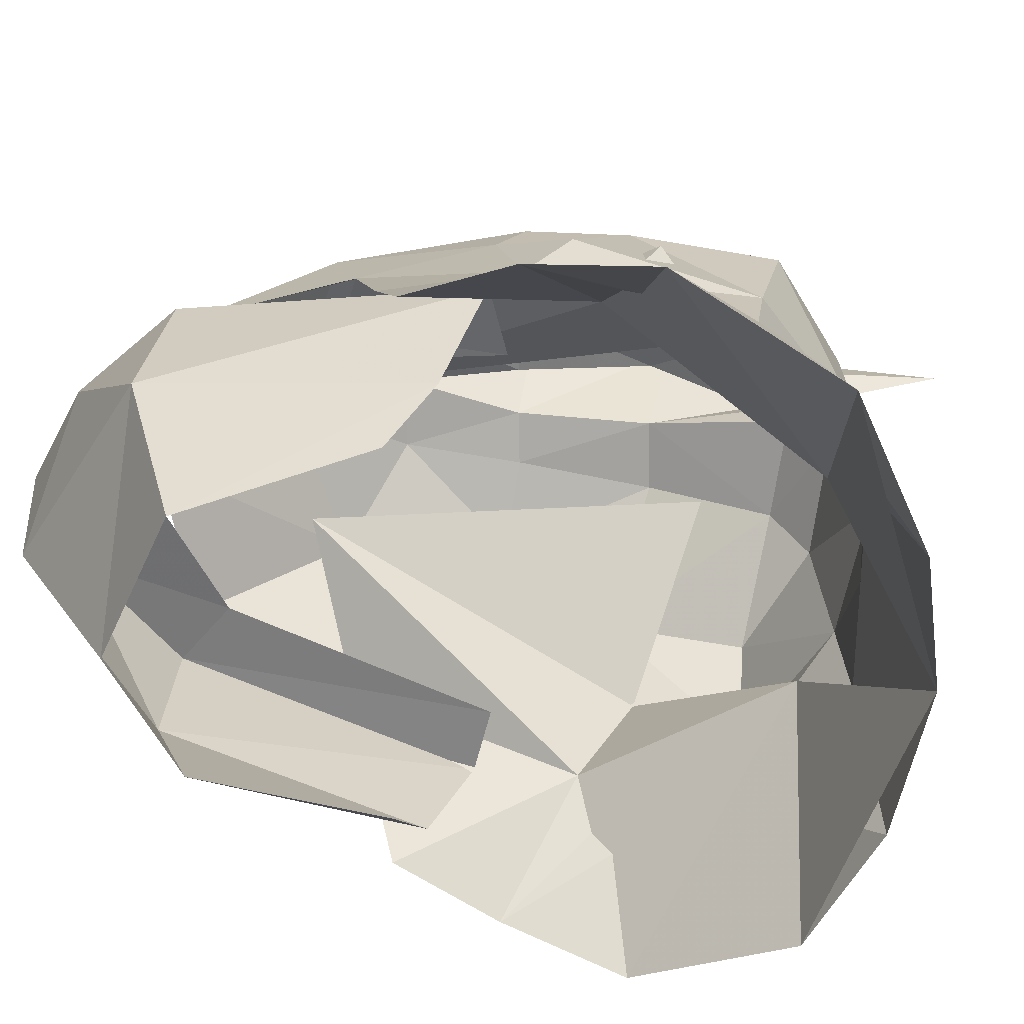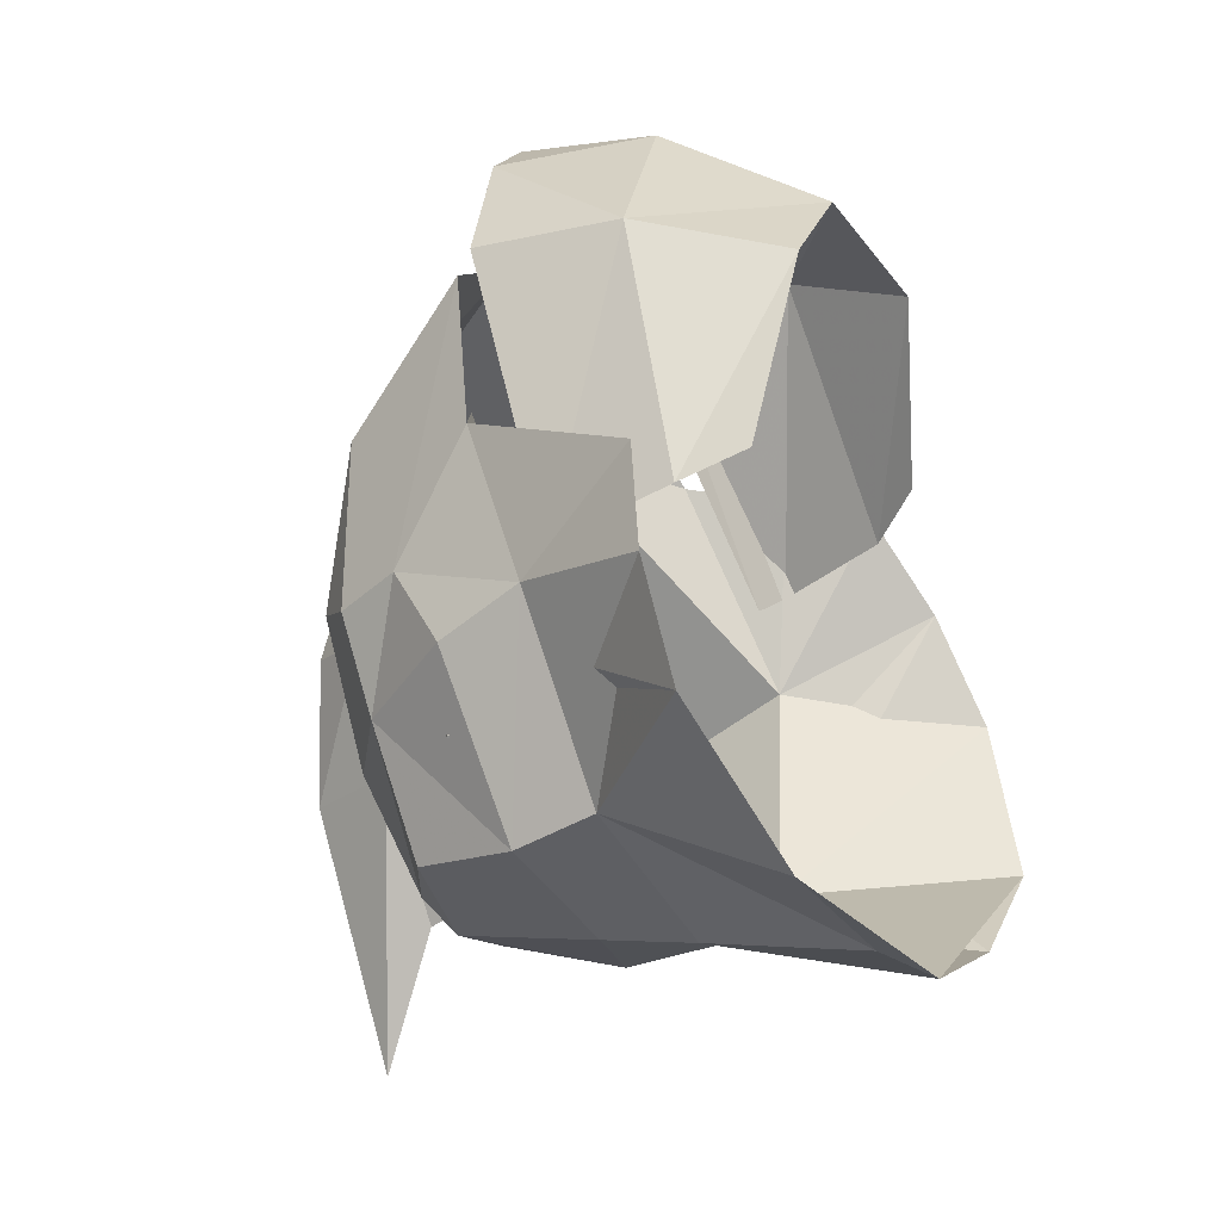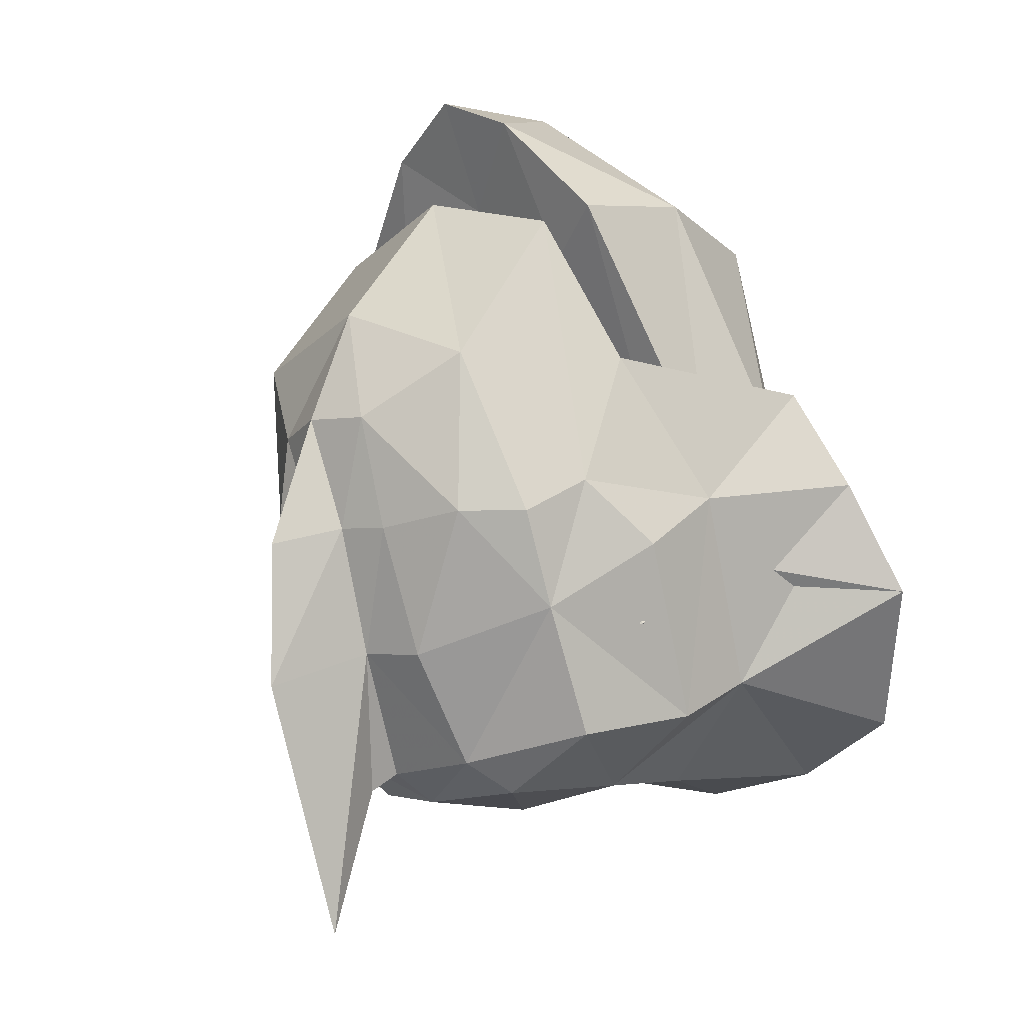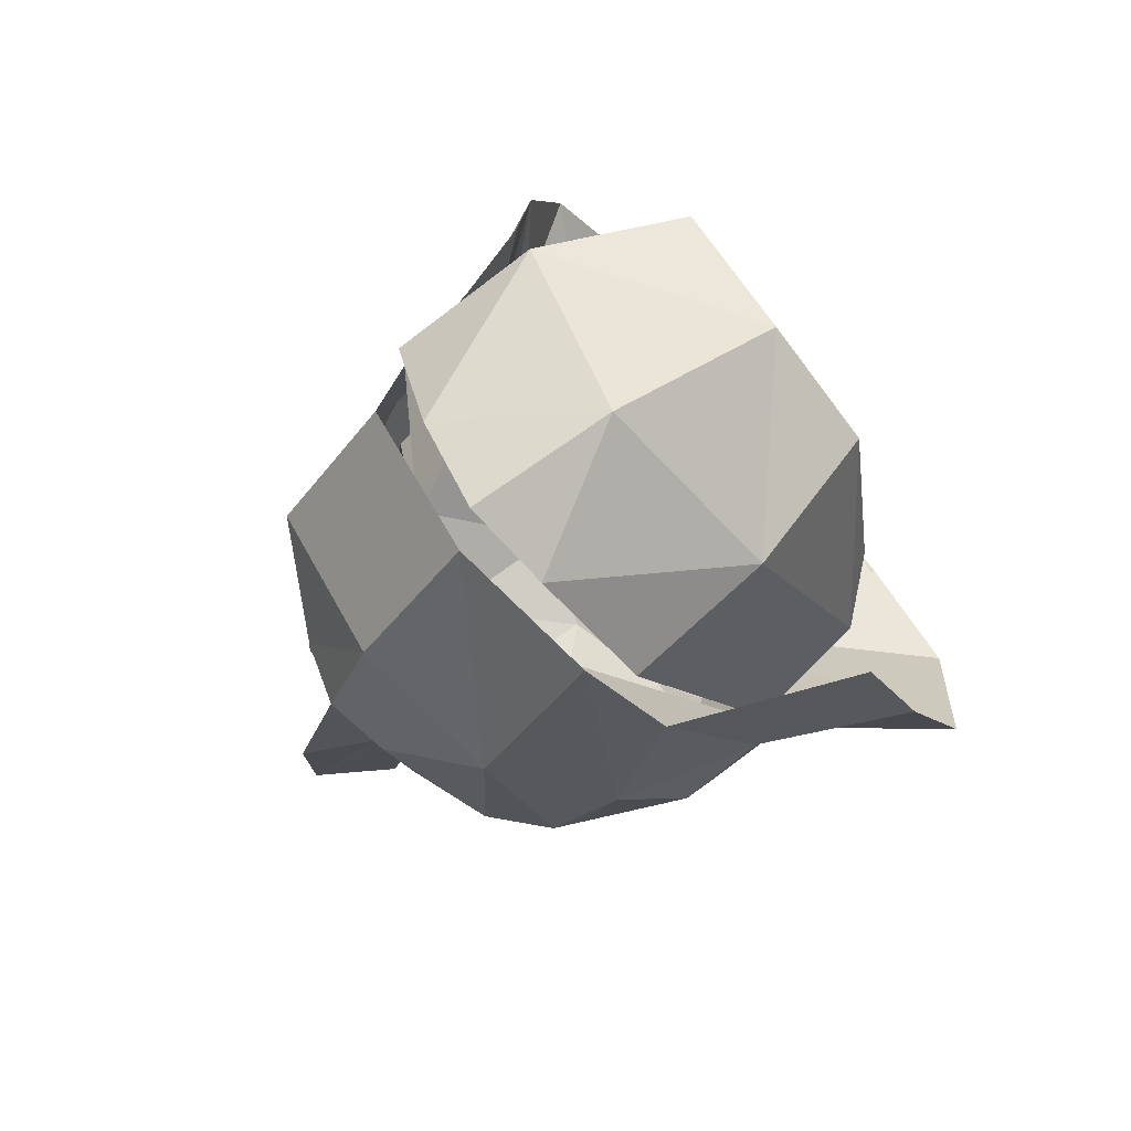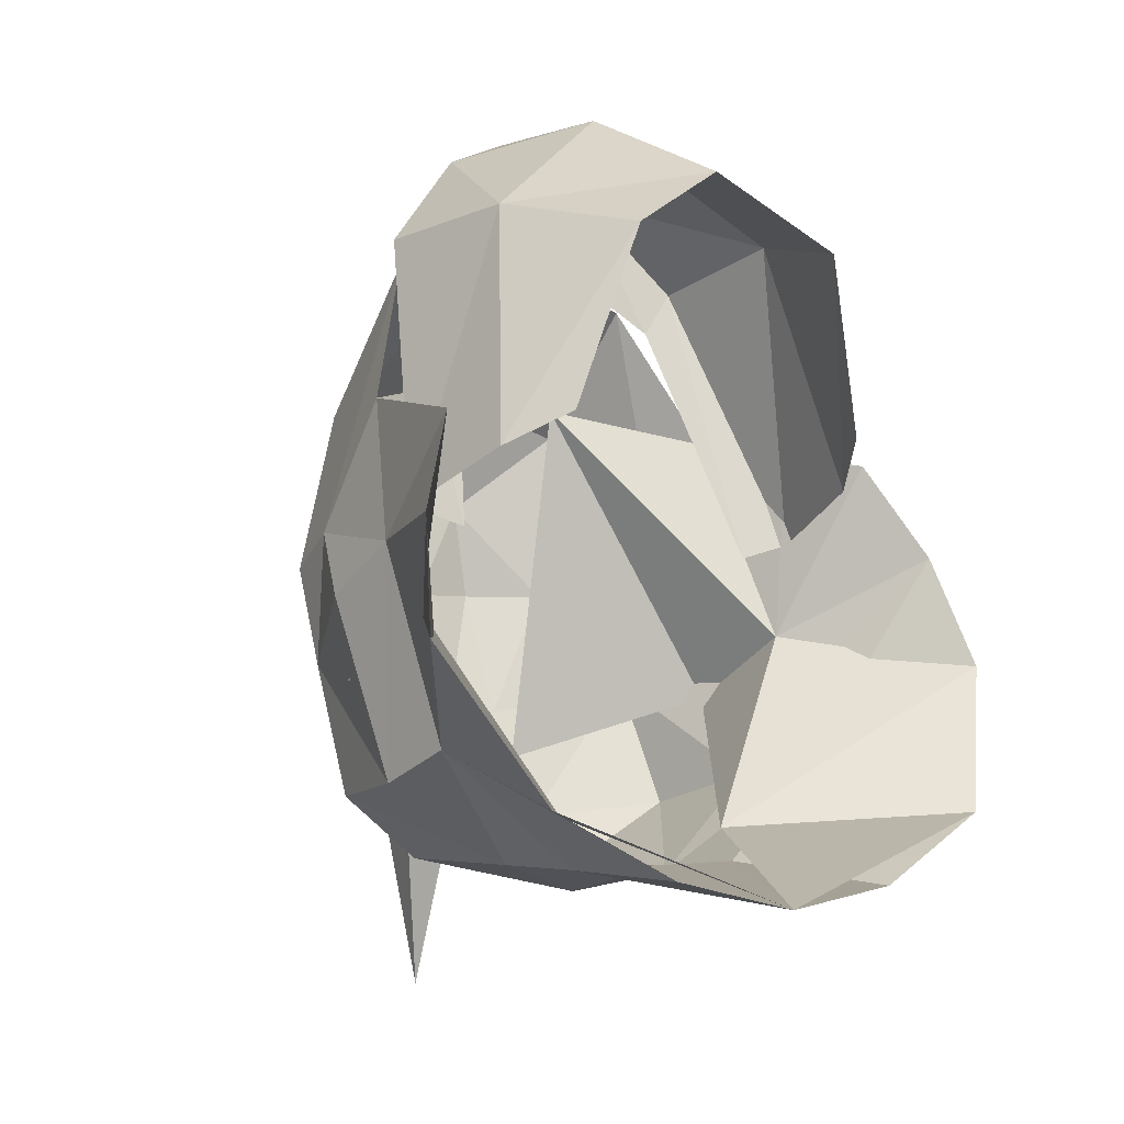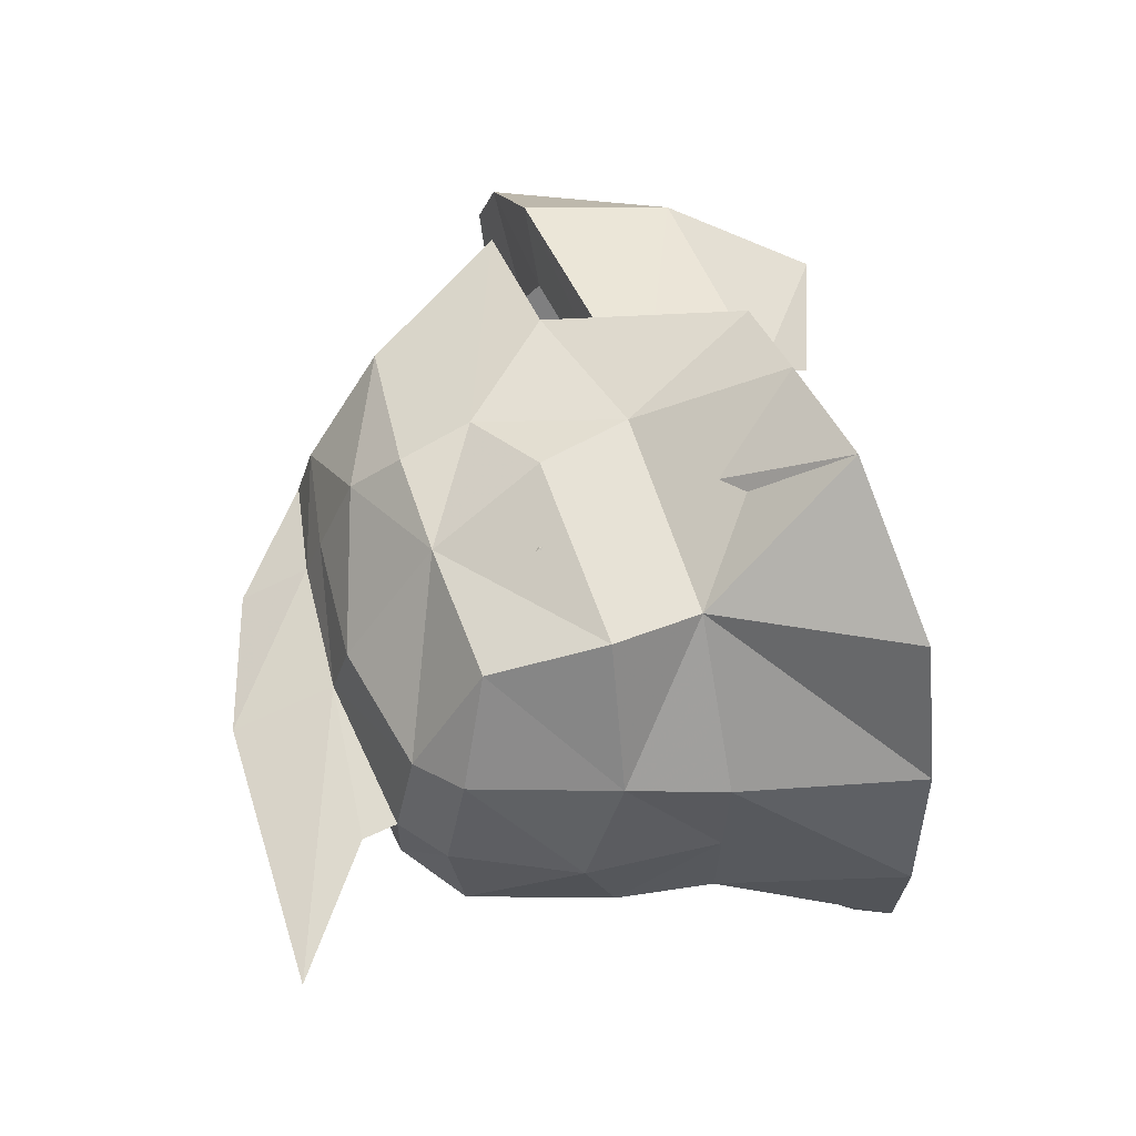
<metadata>
{"format":"obj","ext":"obj","renderer":"f3d","projection":"perspective","resolution":1024,"background":"white","views":[{"elev":29.7,"azim":86.1,"up":"+Y"},{"elev":-3.6,"azim":27.5,"up":"+Z"},{"elev":-2.1,"azim":-40.7,"up":"+Z"},{"elev":76.7,"azim":-35.0,"up":"+Z"},{"elev":-3.3,"azim":49.3,"up":"+Z"},{"elev":-30.2,"azim":-1.5,"up":"+Z"}]}
</metadata>
<code>
v -0.08 -0.15 0.02
v -0.08 -0.11 0.01
v -0.15 -0.11 0.19
v -0.14 -0.07 0.16
v -0.17 -0.05 0.25
v -0.15 0 0.2
v -0.18 0 0.27
v -0.17 0.06 0.24
v -0.14 0.09 0.15
v -0.15 0.12 0.18
v -0.08 0.12 0
v -0.08 0.16 0.01
v -0.23 -0.06 -0.13
v -0.19 -0.04 0.11
v -0.14 -0.15 -0.08
v -0.07 -0.15 -0.04
v -0.04 -0.07 -0.16
v 0.03 -0.22 -0.06
v 0.07 -0.17 -0.15
v 0.08 0 -0.21
v -0 -0.2 0.01
v -0.02 -0.17 0.07
v -0.08 -0.15 0.08
v -0.14 -0.13 0.09
v 0.02 0.12 0.07
v -0.01 0.14 0.04
v 0.03 0.09 0.18
v -0.06 0.12 0.2
v 0.02 0 0.22
v -0.09 0 0.27
v -0.06 -0.1 0.2
v -0.01 -0.14 0.05
v 0.03 -0.07 0.18
v 0.02 -0.11 0.07
v -0.23 0.05 -0.13
v -0.19 0.05 0.1
v -0.15 0.15 -0.09
v -0.08 0.15 -0.05
v -0.04 0.06 -0.17
v 0.03 0.22 -0.07
v 0.07 0.17 -0.16
v -0 0.21 0
v -0.03 0.18 0.06
v -0.08 0.16 0.07
v -0.14 0.14 0.08
v -0.09 -0.16 0
v -0.05 -0.15 -0.12
v 0.08 -0.09 -0.19
v -0.03 -0.07 -0.19
v -0.03 0 -0.19
v -0.03 0.06 -0.19
v 0.08 0.08 -0.2
v -0.05 0.15 -0.13
v -0.1 0.16 -0.01
v -0.18 -0.14 0.01
v -0.17 -0.09 0.18
v -0.24 -0.09 0.09
v -0.19 0 0.2
v -0.26 0 0.12
v -0.25 0.1 0.09
v -0.28 0.04 0.04
v -0.25 0.09 -0.02
v -0.28 0.05 -0.02
v -0.25 0.05 -0.1
v -0.26 0.02 -0.1
v -0.22 0.06 -0.17
v -0.22 0 -0.18
v -0.19 0 -0.2
v -0.21 -0.06 -0.17
v -0.18 -0.07 -0.19
v -0.17 -0.13 -0.15
v -0.09 -0.07 -0.19
v -0.1 -0.15 -0.14
v -0.14 -0.16 -0.03
v -0.2 -0.13 -0.07
v -0.22 -0.13 -0.01
v -0.25 -0.1 -0.01
v -0.28 -0.04 0.05
v -0.29 0 0.05
v -0.28 0.01 -0.02
v -0.25 -0.06 -0.1
v -0.26 -0.02 -0.1
v -0.27 -0.05 -0.02
v -0.28 -0.02 -0.02
v -0.11 0 -0.21
v -0.18 0.06 -0.2
v -0.18 0.14 0
v -0.18 0.1 0.17
v -0.24 0 -0.19
v -0.27 0 -0.28
v -0.32 0 -0.12
v -0.32 0 -0.03
v -0.09 0.06 -0.2
v -0.1 0.14 -0.14
v -0.14 0.16 -0.04
v -0.21 0.13 -0.08
v -0.17 0.13 -0.16
v -0.22 0.13 -0.02
o Node 0
f 3 2 1
f 4 2 3
f 5 4 3
f 6 4 5
f 7 6 5
f 6 6 7
f 8 6 7
f 9 6 8
f 10 9 8
f 11 9 10
f 12 11 10
f 12 11 12
f 13 12 12
f 13 12 13
f 14 13 13
f 15 13 14
f 16 15 14
f 17 15 16
f 18 17 16
f 17 17 18
f 19 17 18
f 20 17 19
f 20 20 19
f 18 20 20
f 18 18 20
f 21 18 18
f 16 21 18
f 22 21 16
f 16 22 16
f 23 22 16
f 16 23 16
f 24 23 16
f 14 24 16
f 14 24 14
f 25 14 14
f 25 14 25
f 26 25 25
f 27 25 26
f 28 27 26
f 29 27 28
f 30 29 28
f 31 29 30
f 5 31 30
f 31 31 5
f 3 31 5
f 31 31 3
f 1 31 3
f 31 31 1
f 32 31 1
f 33 31 32
f 34 33 32
f 34 33 34
f 26 34 34
f 26 34 26
f 12 26 26
f 28 26 12
f 10 28 12
f 28 28 10
f 8 28 10
f 30 28 8
f 7 30 8
f 5 30 7
f 5 5 7
f 35 5 5
f 35 35 5
f 36 35 35
f 37 36 35
f 38 36 37
f 39 38 37
f 40 38 39
f 39 40 39
f 41 40 39
f 20 41 39
f 20 41 20
f 40 20 20
f 40 20 40
f 42 40 40
f 38 40 42
f 43 38 42
f 38 38 43
f 44 38 43
f 38 38 44
f 45 38 44
f 36 38 45
f 36 36 45
f 24 36 36
f 24 24 36
f 23 24 24
f 46 23 24
f 22 23 46
f 46 22 46
f 21 22 46
f 47 21 46
f 18 21 47
f 47 18 47
f 19 18 47
f 47 19 47
f 48 19 47
f 49 48 47
f 20 48 49
f 50 20 49
f 20 20 50
f 51 20 50
f 52 20 51
f 53 52 51
f 41 52 53
f 53 41 53
f 40 41 53
f 53 40 53
f 42 40 53
f 54 42 53
f 43 42 54
f 54 43 54
f 44 43 54
f 45 44 54
f 45 44 45
f 46 45 45
f 46 45 46
f 24 46 46
f 55 46 24
f 56 55 24
f 57 55 56
f 58 57 56
f 59 57 58
f 60 59 58
f 61 59 60
f 62 61 60
f 63 61 62
f 64 63 62
f 65 63 64
f 66 65 64
f 67 65 66
f 68 67 66
f 69 67 68
f 70 69 68
f 71 69 70
f 72 71 70
f 73 71 72
f 47 73 72
f 73 73 47
f 46 73 47
f 74 73 46
f 55 74 46
f 75 74 55
f 76 75 55
f 77 75 76
f 57 77 76
f 78 77 57
f 59 78 57
f 79 78 59
f 61 79 59
f 80 79 61
f 63 80 61
f 65 80 63
f 65 65 63
f 74 65 65
f 74 74 65
f 73 74 74
f 75 73 74
f 71 73 75
f 75 71 75
f 69 71 75
f 81 69 75
f 82 69 81
f 83 82 81
f 84 82 83
f 78 84 83
f 79 84 78
f 79 79 78
f 75 79 79
f 75 75 79
f 81 75 75
f 77 81 75
f 83 81 77
f 78 83 77
f 78 83 78
f 76 78 78
f 76 78 76
f 55 76 76
f 57 76 55
f 57 57 55
f 67 57 57
f 67 67 57
f 82 67 67
f 69 82 67
f 69 82 69
f 72 69 69
f 72 69 72
f 70 72 72
f 85 72 70
f 68 85 70
f 86 85 68
f 66 86 68
f 66 86 66
f 54 66 66
f 54 66 54
f 87 54 54
f 45 54 87
f 88 45 87
f 88 45 88
f 67 88 88
f 67 88 67
f 82 67 67
f 89 67 82
f 90 89 82
f 65 89 90
f 91 65 90
f 80 65 91
f 92 80 91
f 79 80 92
f 92 79 92
f 84 79 92
f 91 84 92
f 82 84 91
f 90 82 91
f 90 82 90
f 65 90 90
f 65 90 65
f 67 65 65
f 89 65 67
f 89 89 67
f 50 89 89
f 50 50 89
f 51 50 50
f 93 51 50
f 53 51 93
f 94 53 93
f 54 53 94
f 95 54 94
f 87 54 95
f 95 87 95
f 96 87 95
f 94 96 95
f 97 96 94
f 93 97 94
f 93 97 93
f 58 93 93
f 58 93 58
f 88 58 58
f 60 58 88
f 87 60 88
f 98 60 87
f 96 98 87
f 62 98 96
f 96 62 96
f 64 62 96
f 96 64 96
f 66 64 96
f 97 66 96
f 86 66 97
f 93 86 97
f 85 86 93
f 50 85 93
f 72 85 50
f 49 72 50
f 47 72 49
f 47 47 49
f 60 47 47
f 60 60 47
f 62 60 60
f 98 62 60
f 98 62 98
f 29 98 98
f 29 98 29
f 31 29 29
f 33 29 31

</code>
